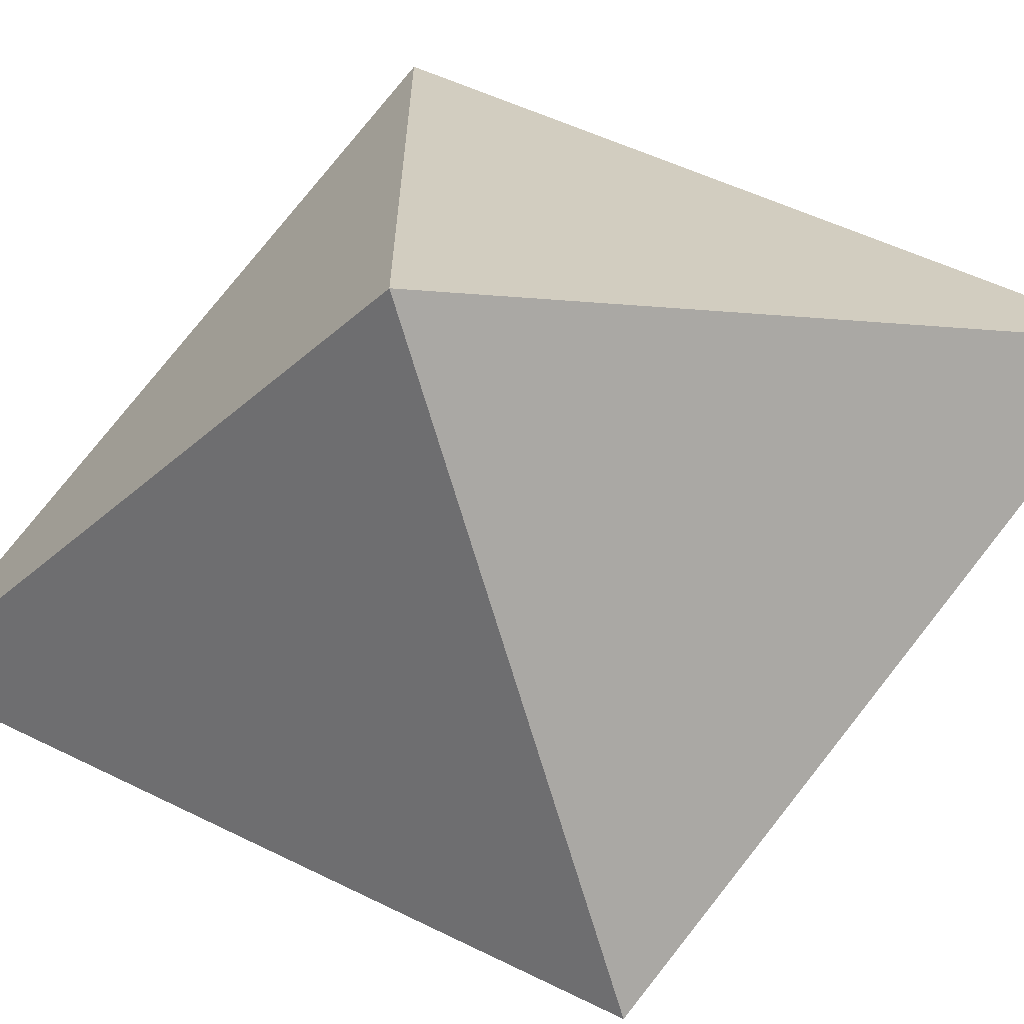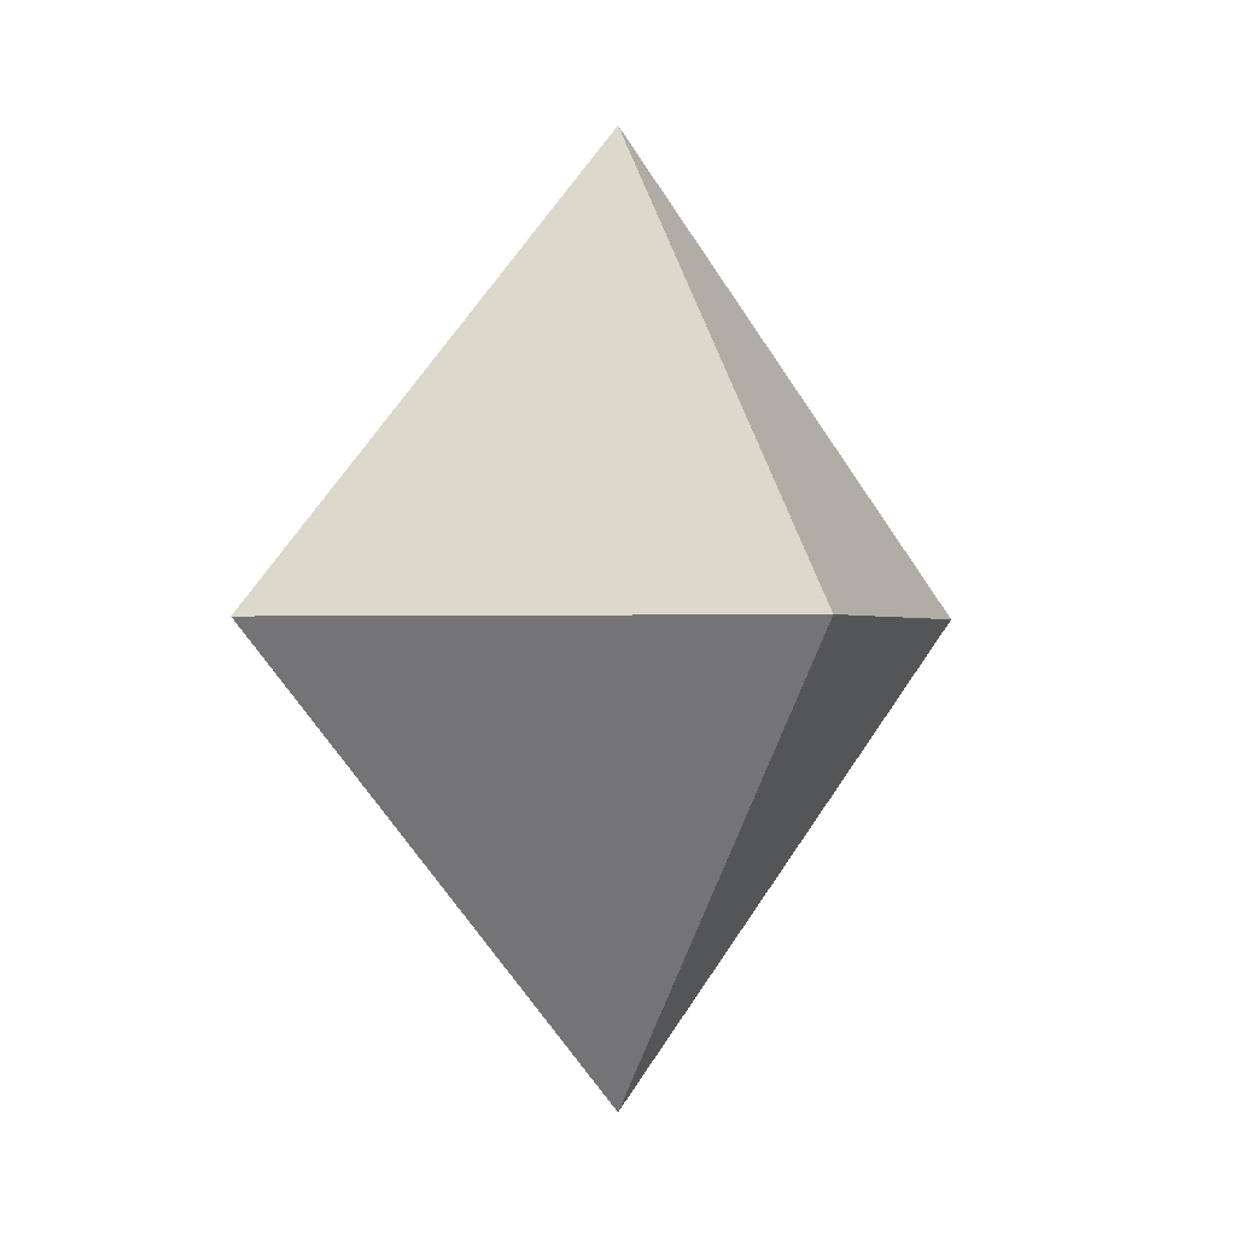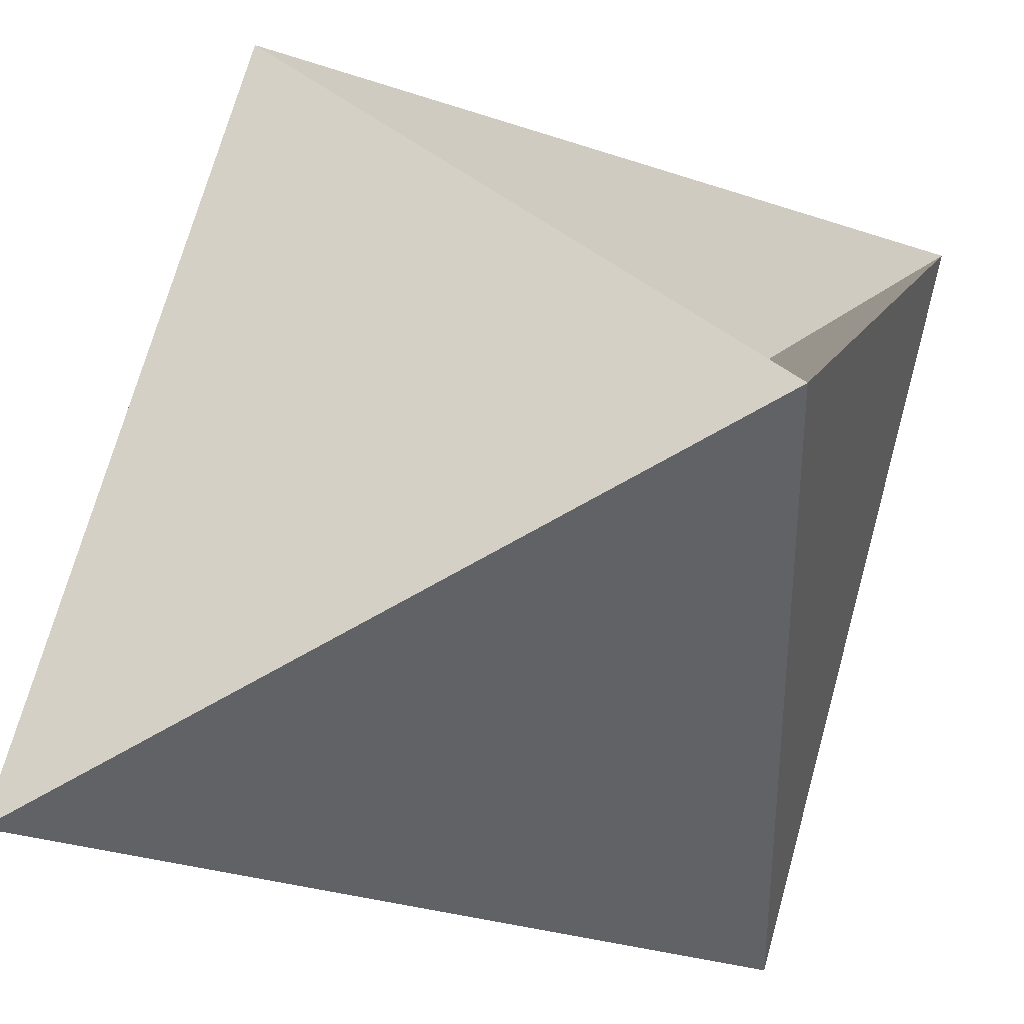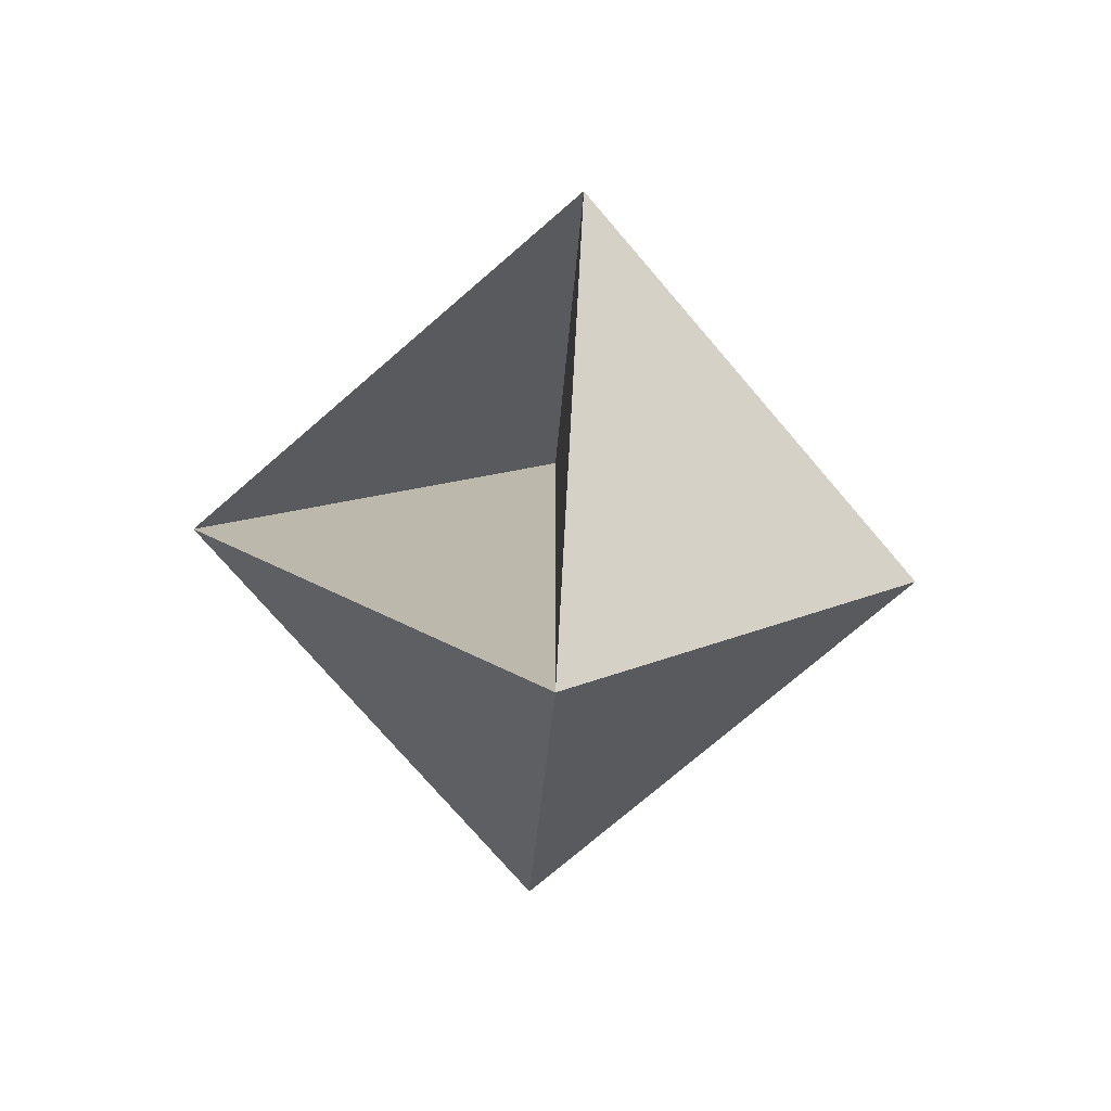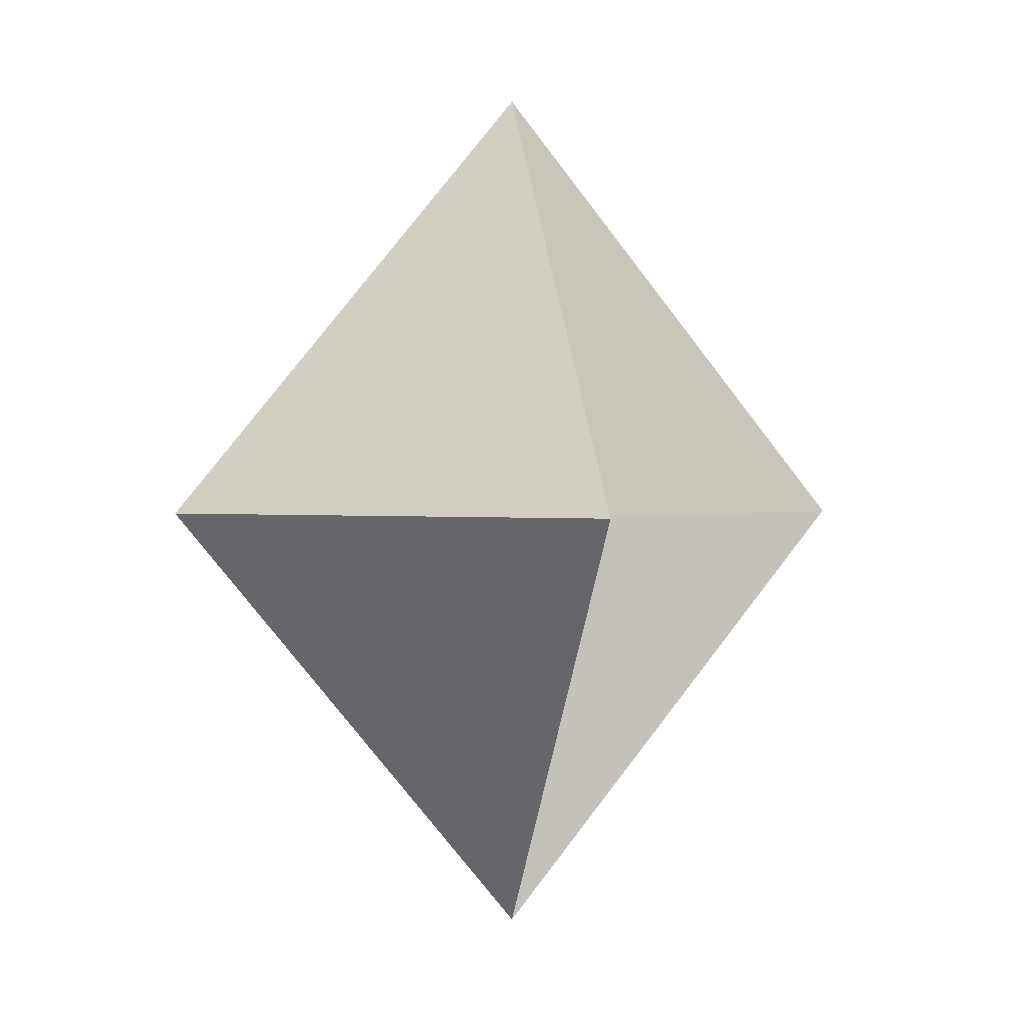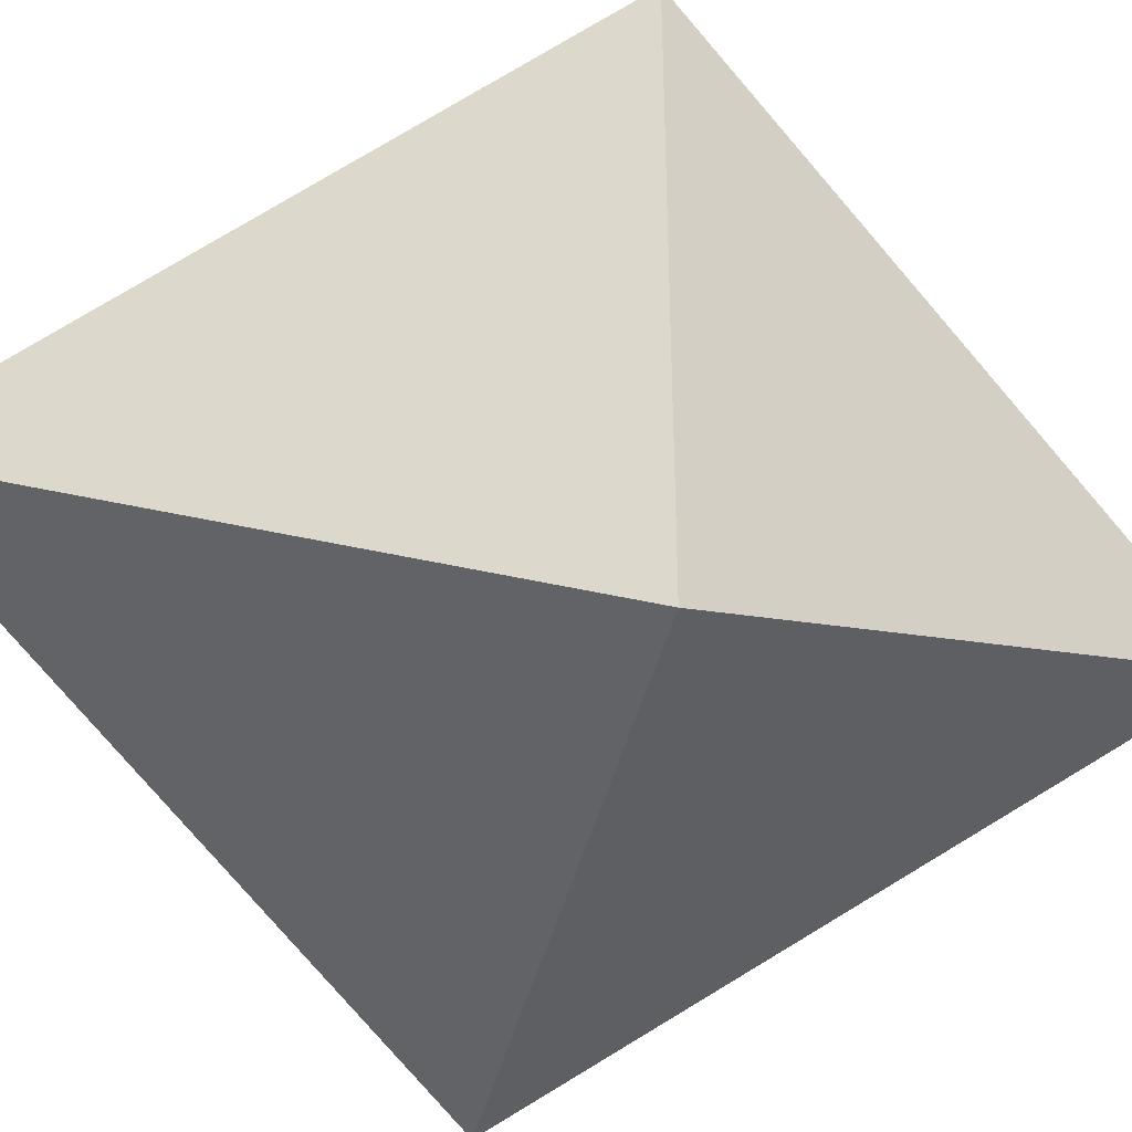
<metadata>
{"format":"obj","ext":"obj","renderer":"f3d","projection":"perspective","resolution":1024,"background":"white","views":[{"elev":-67.7,"azim":-73.8,"up":"+Y"},{"elev":-0.5,"azim":17.8,"up":"+Z"},{"elev":39.9,"azim":47.1,"up":"+Y"},{"elev":-75.6,"azim":-139.3,"up":"+Z"},{"elev":1.0,"azim":120.6,"up":"+Z"},{"elev":-42.3,"azim":-103.2,"up":"+Y"}]}
</metadata>
<code>
g Object001
v 0 0 78    # 1
v 45 45 0         # 2
v 45 -45 0        # 3
v -45 -45 0       # 4
v -45 45 0        # 5
v 0 0 -78   # 6
f 1 2 3
f 1 3 4
f 1 4 5
f 1 5 2
f 6 5 4
f 6 4 3
f 6 3 2
f 6 2 1
f 6 1 5

</code>
